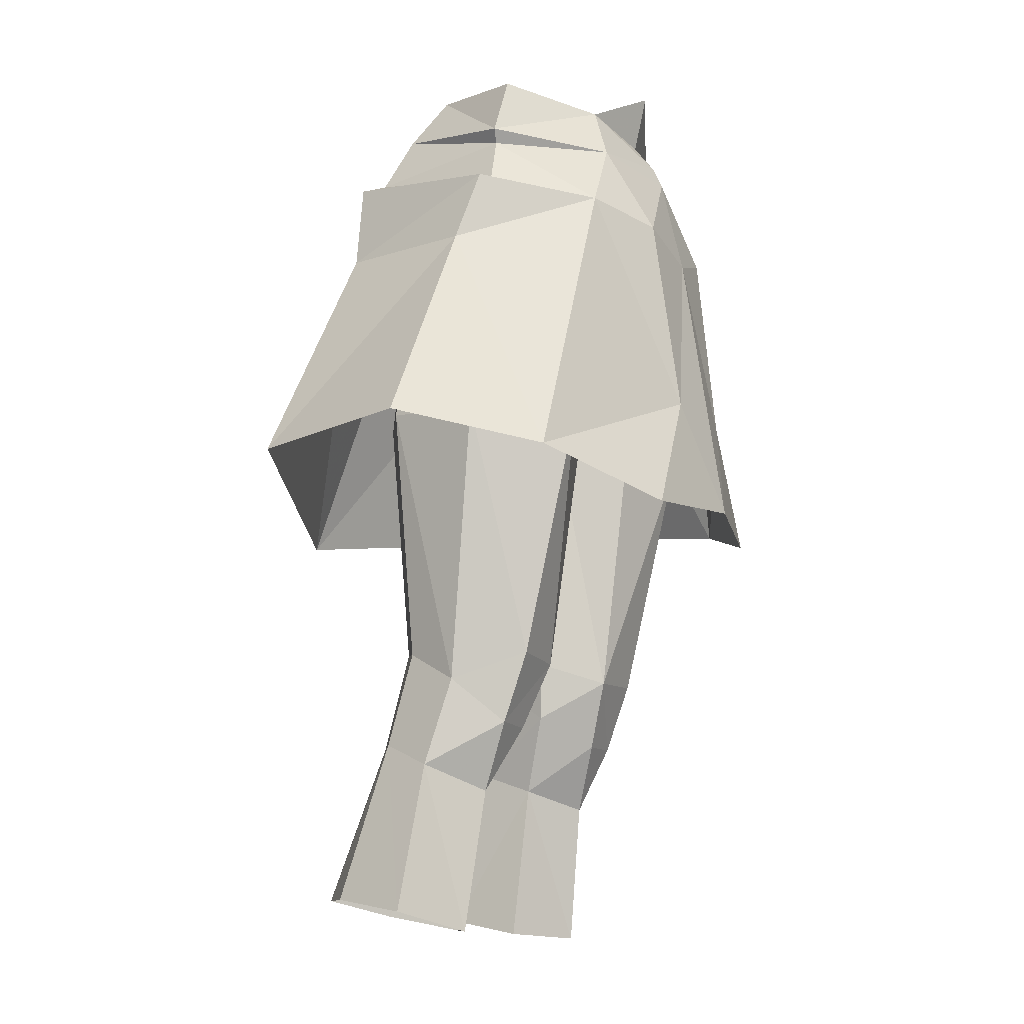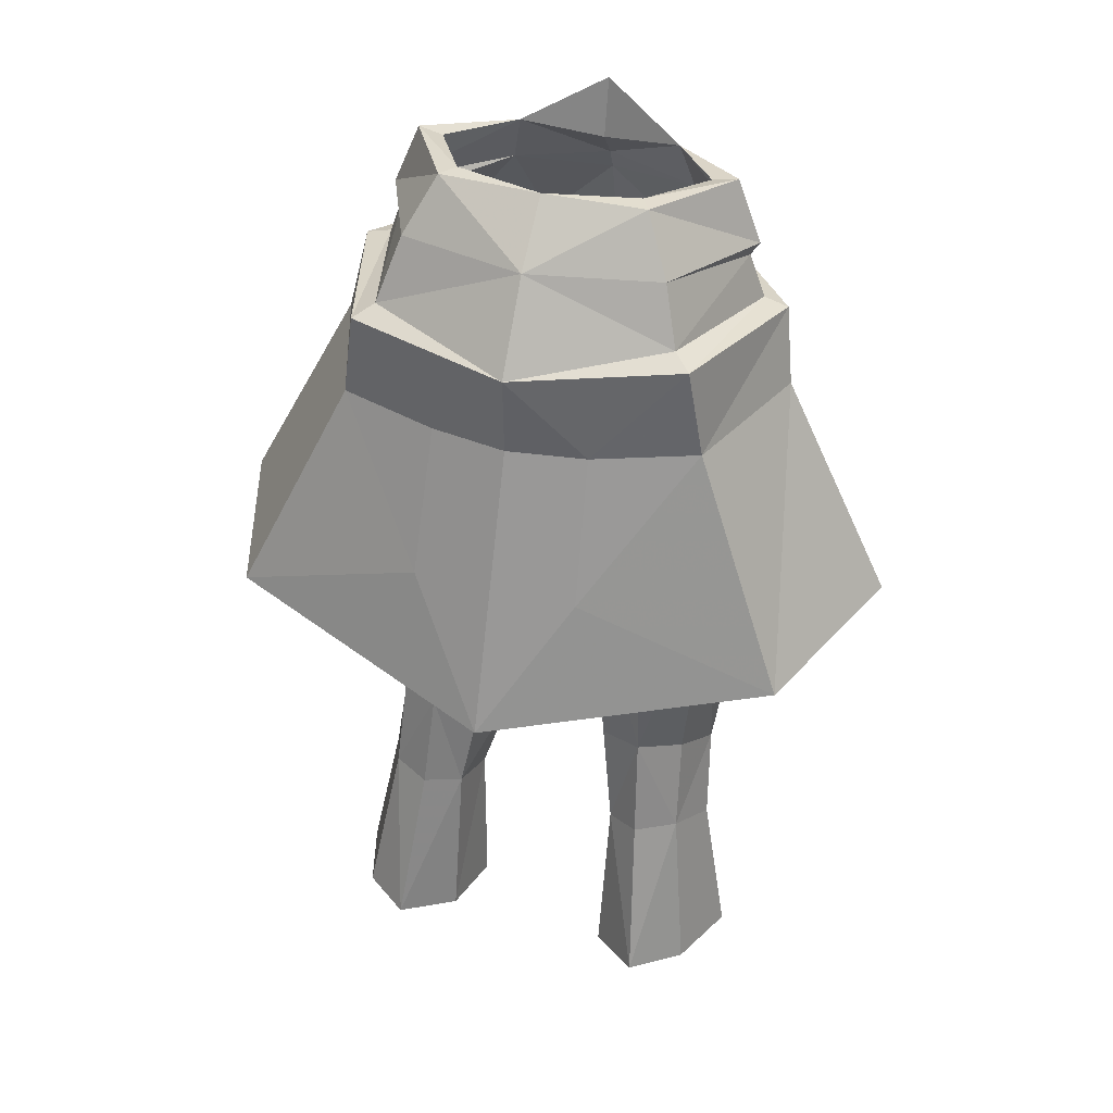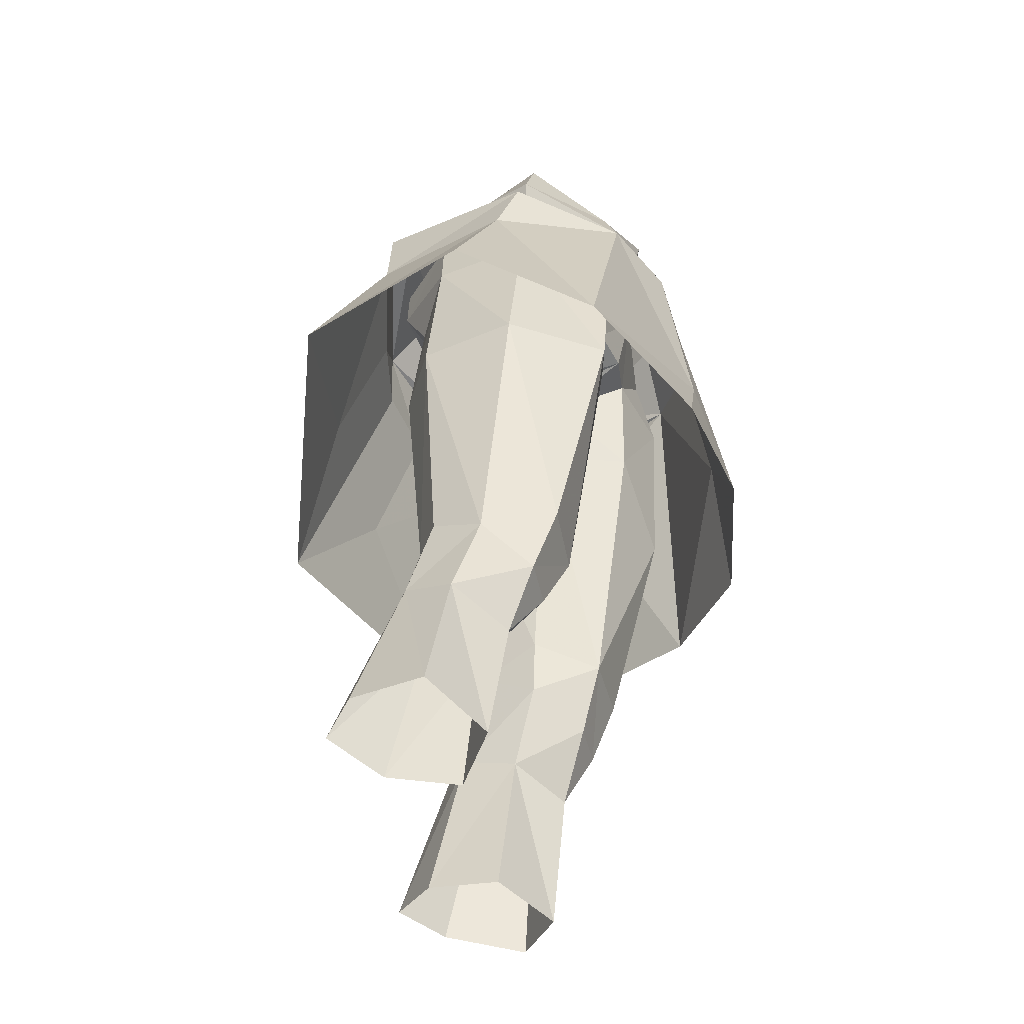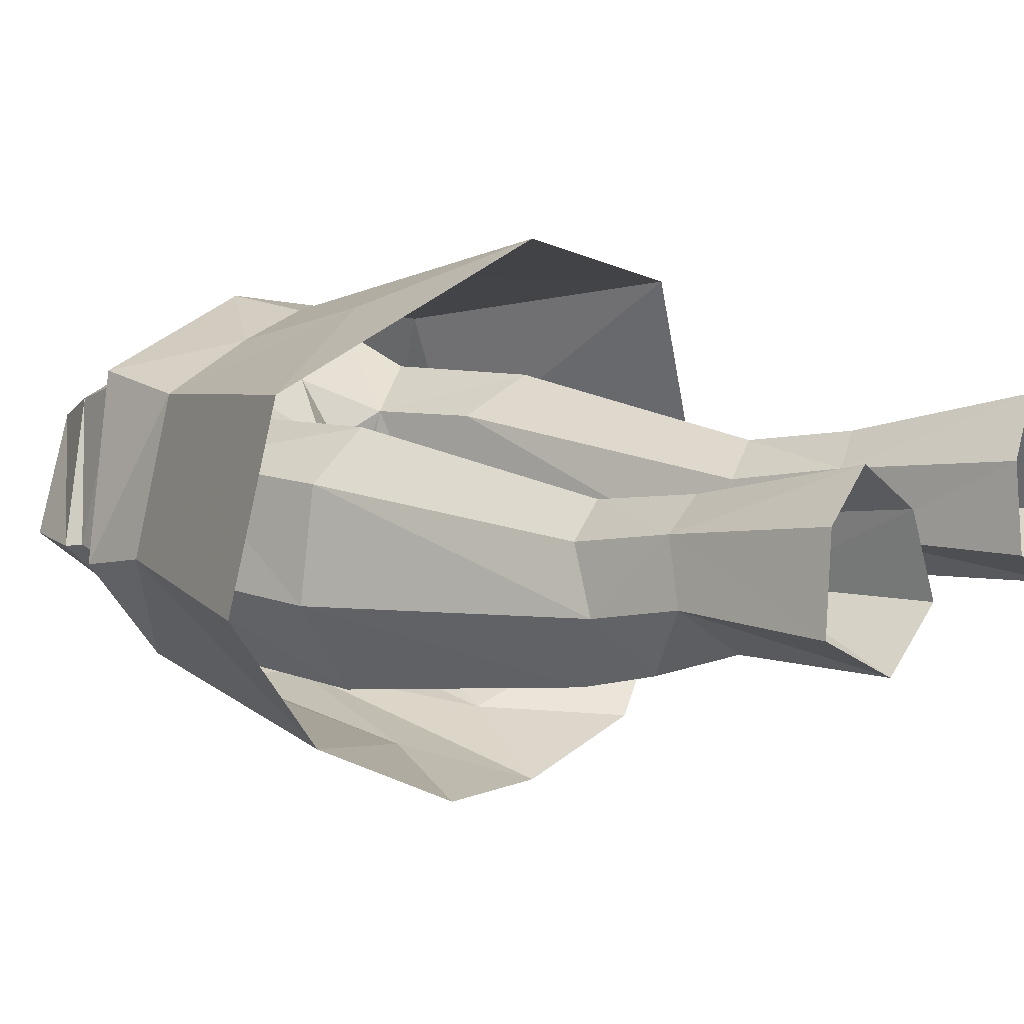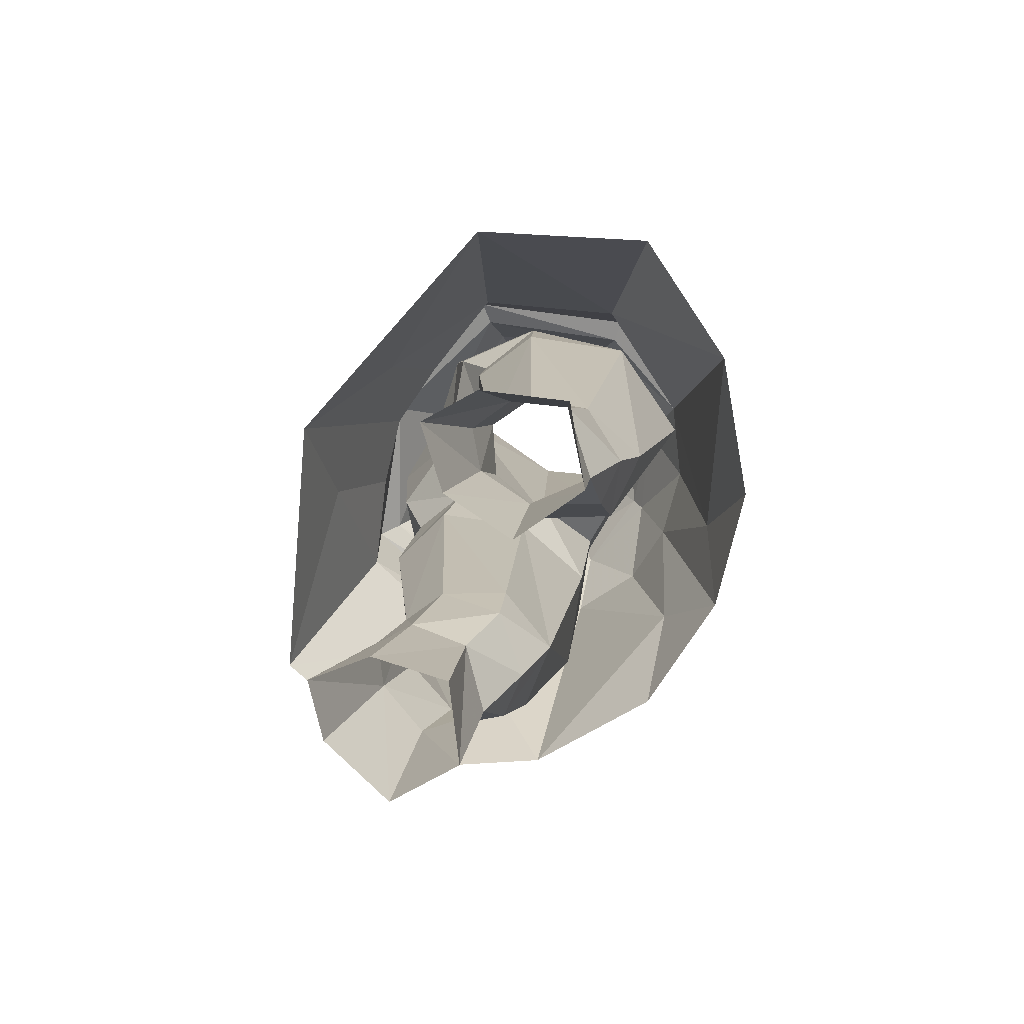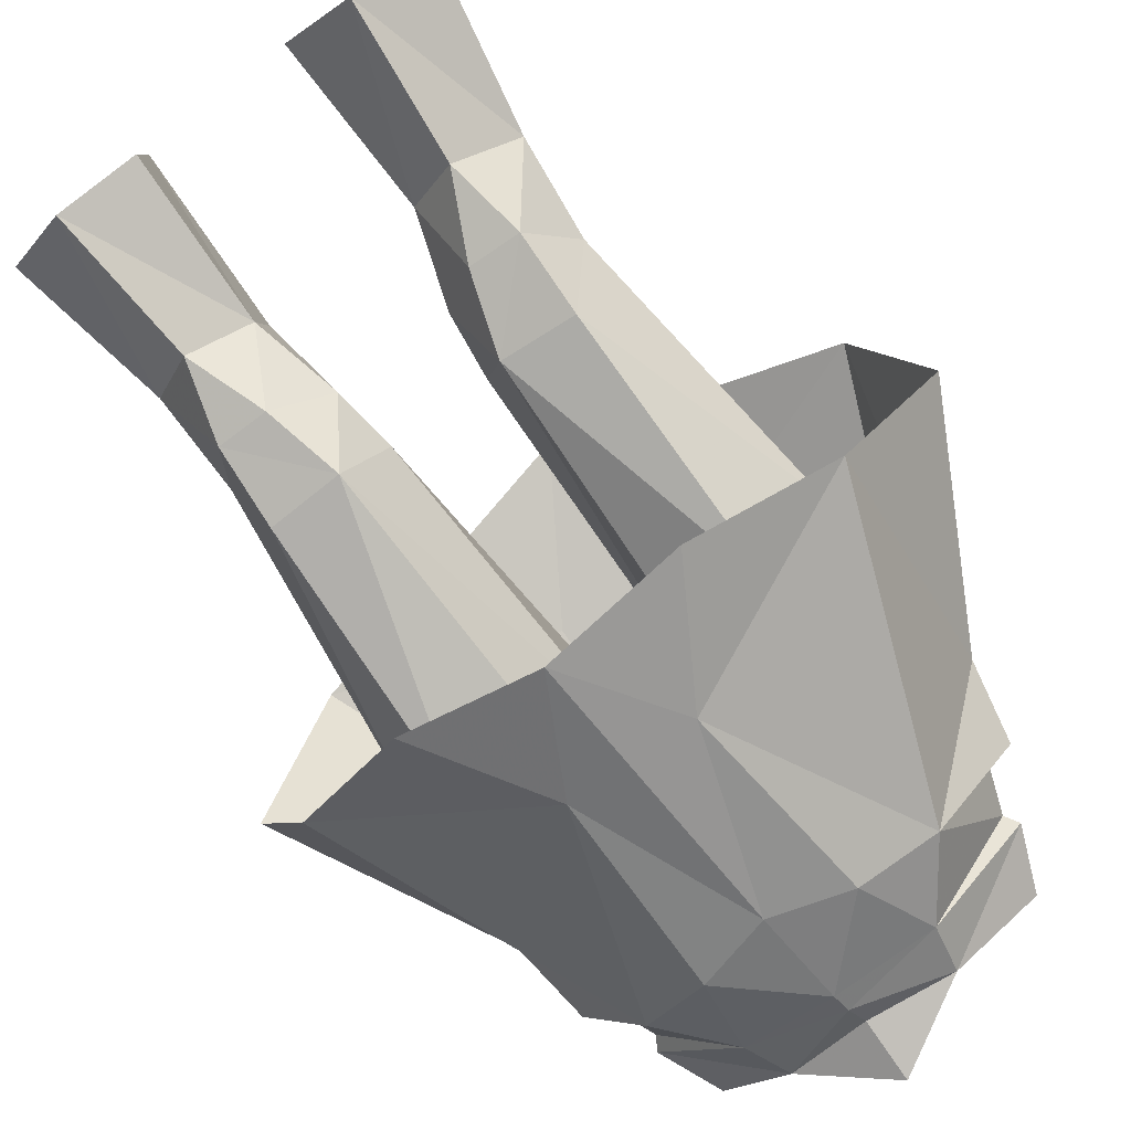
<metadata>
{"format":"obj","ext":"obj","renderer":"f3d","projection":"perspective","resolution":1024,"background":"white","views":[{"elev":-12.7,"azim":-66.2,"up":"+Z"},{"elev":40.1,"azim":-161.9,"up":"+Z"},{"elev":-48.8,"azim":-77.0,"up":"+Z"},{"elev":16.9,"azim":127.3,"up":"+Y"},{"elev":-77.3,"azim":-113.7,"up":"+Z"},{"elev":-68.5,"azim":-143.9,"up":"+Y"}]}
</metadata>
<code>
g knight_trousers_female_51050
v -6.885 -2.273 53.27
v -5.95 -2.444 55.58
v -3.767 1.384 56.17
v -4.784 2.514 54.17
v 0.003601 5.784 51.2
v -6.121 4.134 51.79
v -5.439 3.46 52.12
v -3.504 -5.865 52.89
v -3.054 -5.191 54.87
v -5.394 -6.077 50.19
v -6.56 -2.209 52.76
v -7.159 -2.256 51.07
v -2.265 -8.489 42.05
v 0.003604 -9.521 37.88
v 0.003601 -7.887 48.68
v -2.735 -7.593 49.59
v 0.0036 3.645 54.24
v -5.009 -2.337 55.44
v 0.003603 -6.653 53.28
v -0.005128 -5.836 54.33
v -0.005129 1.56 56.21
v -4.957 -8.584 37.47
v -9.666 -5.572 38.99
v 0.003601 -7.021 52.45
v -8.551 -1.337 48.21
v -12.78 -0.6781 40.1
v -8.083 -2.171 50.87
v -6.7 4.106 48.44
v -10.29 6.029 39.8
v -3.055 7.033 42.89
v 0.003576 9.443 37.95
v 0.003603 -6.332 56.53
v -3.371 0.636 56.1
v -2.891 5.137 48.1
v 0.003602 5.661 48.17
v 6.892 -2.273 53.27
v 4.791 2.514 54.17
v 3.774 1.384 56.17
v 5.957 -2.444 55.58
v 5.48 3.539 51.87
v 6.155 4.197 51.49
v 3.044 -5.191 54.87
v 3.512 -5.865 52.89
v 5.398 -6.084 50.43
v 7.166 -2.256 51.07
v 6.567 -2.209 52.76
v 2.272 -8.489 42.05
v 2.742 -7.592 49.58
v 4.998 -2.337 55.44
v 4.964 -8.584 37.47
v 9.786 -5.579 39.07
v 12.69 -0.6684 40.01
v 8.572 -1.323 48.07
v 8.09 -2.171 50.87
v 6.662 3.999 48.13
v 10.41 6.021 39.88
v 3.062 7.033 42.9
v 3.361 0.636 56.1
v 2.898 5.137 48.1
v 0.003602 5.661 48.17
v -6.044 2.669 28.33
v -4.546 3.552 28.36
v -5.081 5.639 22.36
v -6.915 4.25 22.3
v -3.254 2.647 27.96
v -3.212 3.964 21.79
v -5.404 -0.4132 21.08
v -6.834 0.6852 27.44
v -7.905 1.249 21.78
v -2.992 0.5286 27.2
v -2.776 1.137 21.22
v -2.776 1.137 21.22
v -2.992 0.5286 27.2
v -4.901 -1.047 26.51
v -7.962 -1.74 41.28
v -6.905 -2.061 48.28
v -6.407 1.67 47.97
v -6.909 2.061 41.58
v -5.718 -5.286 41.31
v -5.057 -5.596 48.02
v -2.002 2.345 42.29
v -1.7 1.991 45.97
v -1.386 -1.225 43.84
v -2.509 -4.622 43.87
v -4.45 3.442 41.58
v -4.065 3.026 46.93
v -3.629 4.019 49.05
v -0.005129 -2.119 46.53
v -0.7762 -2.096 46.31
v -0.005129 1.206 46.64
v -0.005129 3.152 48.12
v -0.005129 -4.997 47.84
v -1.821 -4.576 47.68
v -0.7762 -2.096 46.31
v -0.005129 -2.119 46.53
v -4.134 -5.166 50.99
v -0.005129 -5.587 50.75
v -1.386 -1.225 43.84
v -5.695 1.797 51.14
v -3.069 4.133 51.57
v -0.005129 3.808 51.24
v -2.079 -0.4434 30.2
v -3.709 -2.12 29.05
v -5.897 1.716 31.91
v -6.599 -0.3408 30.76
v -4.329 2.654 32.15
v -2.634 1.769 31.69
v -2.079 -0.4434 30.2
v -2.927 -2.999 31.65
v -5.556 -3.089 31.78
v -5.516 -2.129 29.1
v -1.793 -0.5736 32.47
v -1.793 -0.5736 32.47
v 5.071 5.639 22.36
v 4.536 3.552 28.36
v 6.034 2.669 28.33
v 6.905 4.25 22.3
v 3.202 3.964 21.79
v 3.244 2.647 27.96
v 5.394 -0.4132 21.08
v 7.895 1.249 21.78
v 6.824 0.6852 27.44
v 2.766 1.137 21.22
v 2.982 0.5286 27.2
v 2.982 0.5286 27.2
v 2.766 1.137 21.22
v 4.891 -1.047 26.51
v 6.397 1.67 47.97
v 7.5 -2.083 48.51
v 7.952 -1.74 41.28
v 6.899 2.061 41.58
v 5.708 -5.286 41.31
v 4.992 -5.725 48.24
v 1.992 2.345 42.29
v 1.376 -1.225 43.84
v 1.59 1.754 45.89
v 2.498 -4.622 43.87
v 4.44 3.442 41.58
v 3.973 2.832 46.74
v 3.544 3.842 48.58
v 0.7659 -2.096 46.31
v 0.7659 -2.096 46.31
v 1.698 -4.843 48.17
v 4.123 -5.166 50.99
v 1.376 -1.225 43.84
v 5.685 1.797 51.14
v 3.059 4.133 51.57
v 3.699 -2.12 29.05
v 2.069 -0.4434 30.2
v 5.886 1.716 31.91
v 6.588 -0.3408 30.76
v 4.318 2.654 32.15
v 2.624 1.769 31.69
v 2.069 -0.4434 30.2
v 5.506 -2.129 29.1
v 5.545 -3.089 31.78
v 2.917 -2.999 31.65
v 1.783 -0.5736 32.47
v 1.783 -0.5736 32.47
f 1 2 3
f 3 4 1
f 5 6 7
f 1 8 9
f 9 2 1
f 10 8 11
f 11 12 10
f 13 14 15
f 15 16 13
f 17 5 7
f 7 4 17
f 7 12 11
f 11 4 7
f 9 18 2
f 8 10 16
f 1 11 8
f 9 19 20
f 3 21 17
f 14 13 22
f 23 22 13
f 16 15 24
f 1 4 11
f 23 25 26
f 27 6 28
f 28 25 27
f 29 30 31
f 20 32 9
f 33 2 18
f 12 7 6
f 10 12 27
f 12 6 27
f 19 9 8
f 19 8 24
f 23 13 10
f 10 13 16
f 8 16 24
f 21 3 33
f 3 2 33
f 3 17 4
f 29 26 25
f 25 28 29
f 28 6 34
f 10 27 25
f 23 10 25
f 5 35 34
f 34 35 30
f 29 28 30
f 6 5 34
f 28 34 30
f 35 31 30
f 36 37 38
f 38 39 36
f 5 40 41
f 36 39 42
f 42 43 36
f 44 45 46
f 46 43 44
f 47 48 15
f 15 14 47
f 17 37 40
f 40 5 17
f 40 37 46
f 46 45 40
f 42 39 49
f 43 48 44
f 36 43 46
f 42 20 19
f 38 17 21
f 14 50 47
f 51 47 50
f 48 24 15
f 36 46 37
f 51 52 53
f 54 53 55
f 55 41 54
f 56 31 57
f 20 42 32
f 58 49 39
f 45 41 40
f 44 54 45
f 45 54 41
f 19 43 42
f 19 24 43
f 51 44 47
f 44 48 47
f 43 24 48
f 21 58 38
f 38 58 39
f 38 37 17
f 56 55 53
f 53 52 56
f 55 59 41
f 44 53 54
f 51 53 44
f 5 59 60
f 59 57 60
f 56 57 55
f 41 59 5
f 55 57 59
f 60 57 31
f 61 62 63
f 63 64 61
f 65 66 63
f 63 62 65
f 67 68 69
f 70 71 66
f 66 65 70
f 69 68 61
f 61 64 69
f 67 72 73
f 67 73 74
f 75 76 77
f 77 78 75
f 76 75 79
f 79 80 76
f 81 82 83
f 80 79 84
f 85 78 77
f 77 86 85
f 82 86 87
f 88 89 82
f 82 90 88
f 82 87 91
f 92 93 94
f 94 95 92
f 93 96 80
f 97 96 93
f 93 92 97
f 87 86 77
f 84 98 94
f 94 93 84
f 87 77 99
f 99 100 87
f 100 101 91
f 91 87 100
f 76 99 77
f 90 82 91
f 73 102 103
f 104 61 105
f 65 62 106
f 106 107 65
f 107 108 65
f 81 107 106
f 106 85 81
f 109 110 111
f 111 103 109
f 102 109 103
f 74 103 111
f 61 104 106
f 106 62 61
f 75 105 110
f 110 79 75
f 68 74 111
f 105 111 110
f 70 65 108
f 79 110 109
f 109 84 79
f 78 85 106
f 106 104 78
f 112 107 81
f 81 83 112
f 102 113 109
f 105 75 78
f 78 104 105
f 74 73 103
f 105 68 111
f 82 81 85
f 85 86 82
f 61 68 105
f 67 74 68
f 84 93 80
f 83 82 89
f 107 112 108
f 98 84 109
f 109 113 98
f 114 115 116
f 116 117 114
f 114 118 119
f 119 115 114
f 120 121 122
f 118 123 124
f 124 119 118
f 116 122 121
f 121 117 116
f 120 125 126
f 120 127 125
f 128 129 130
f 130 131 128
f 132 130 129
f 129 133 132
f 134 135 136
f 133 137 132
f 128 131 138
f 138 139 128
f 136 140 139
f 136 141 88
f 88 90 136
f 136 91 140
f 142 143 92
f 92 95 142
f 143 133 144
f 143 144 97
f 97 92 143
f 140 128 139
f 142 145 137
f 137 143 142
f 146 128 140
f 140 147 146
f 91 101 147
f 147 140 91
f 129 128 146
f 90 91 136
f 125 148 149
f 150 151 116
f 152 115 119
f 119 153 152
f 153 119 154
f 152 153 134
f 134 138 152
f 155 156 157
f 157 148 155
f 149 148 157
f 127 155 148
f 152 150 116
f 116 115 152
f 156 151 130
f 130 132 156
f 122 155 127
f 151 156 155
f 124 154 119
f 157 156 132
f 132 137 157
f 152 138 131
f 131 150 152
f 134 153 158
f 158 135 134
f 149 157 159
f 131 130 151
f 151 150 131
f 127 148 125
f 151 155 122
f 138 134 136
f 136 139 138
f 116 151 122
f 120 122 127
f 137 133 143
f 135 141 136
f 153 154 158
f 157 137 145
f 145 159 157

</code>
